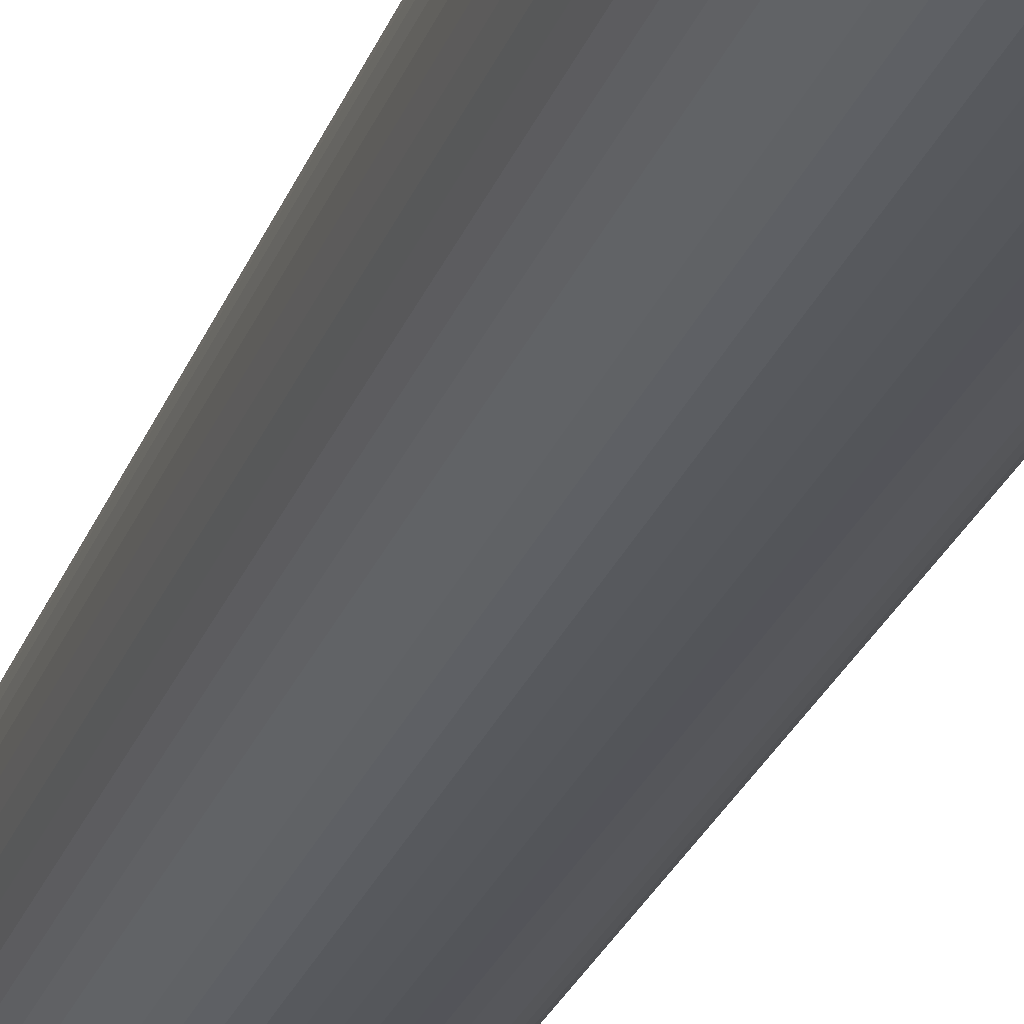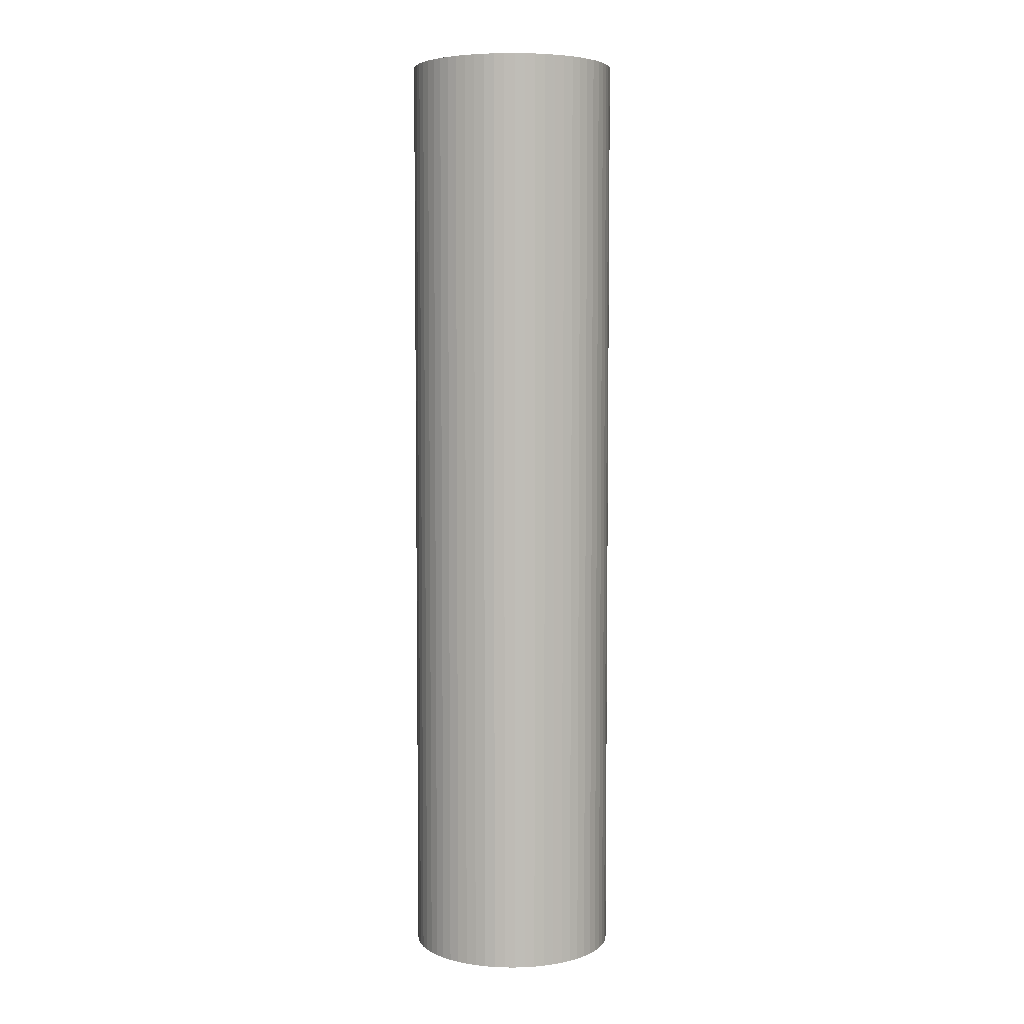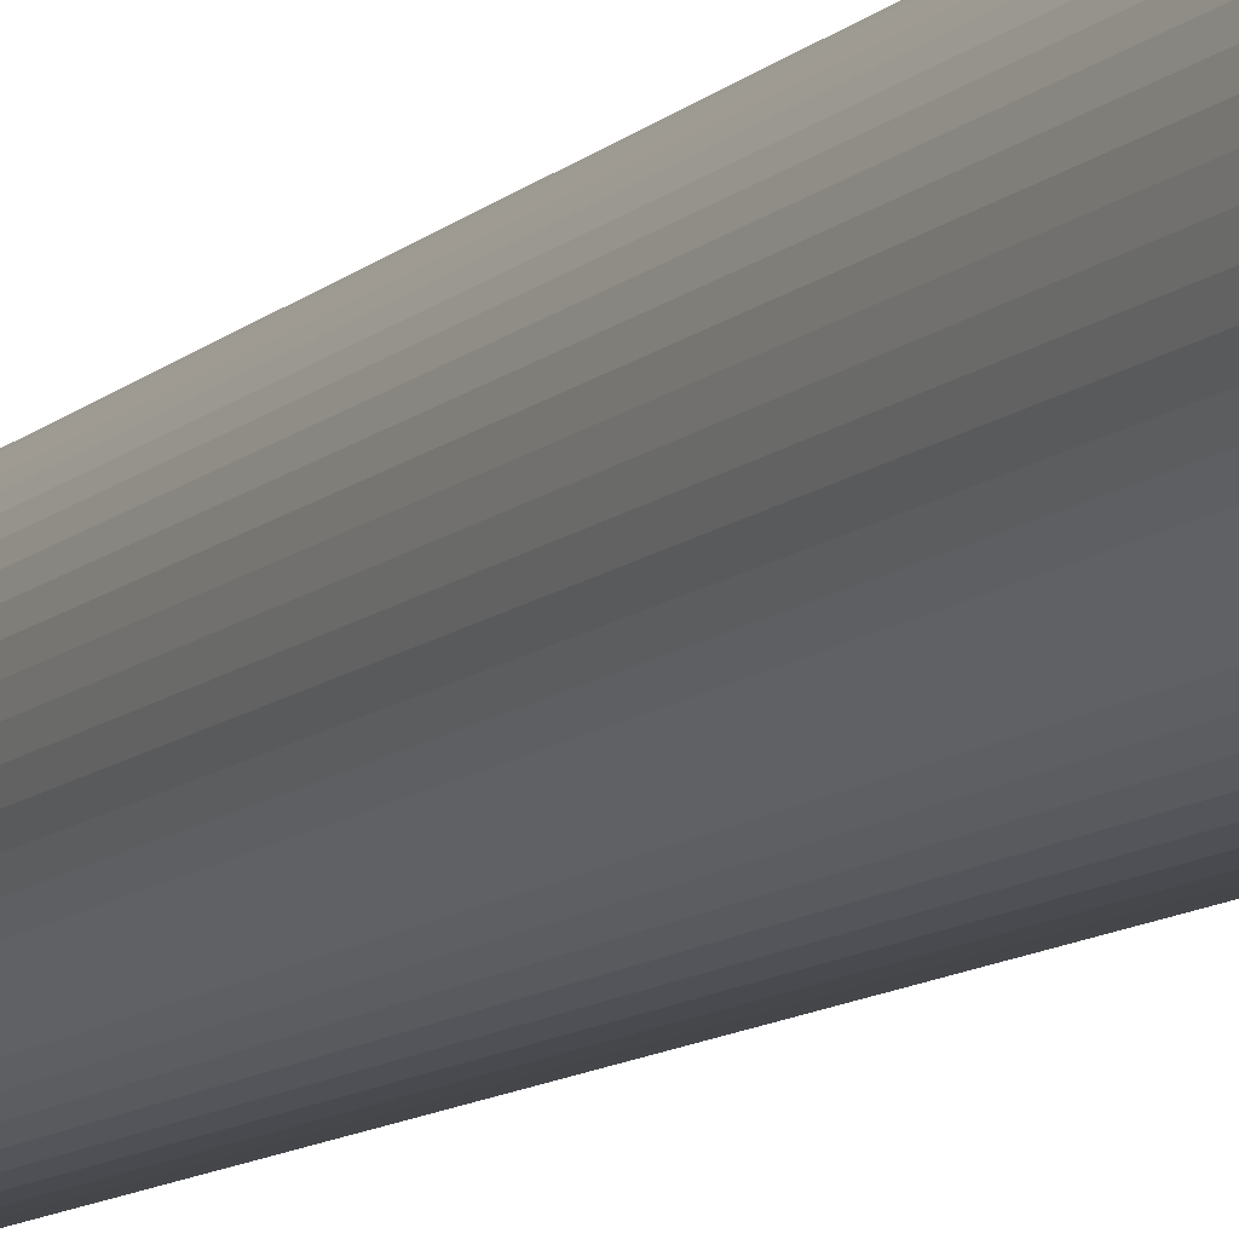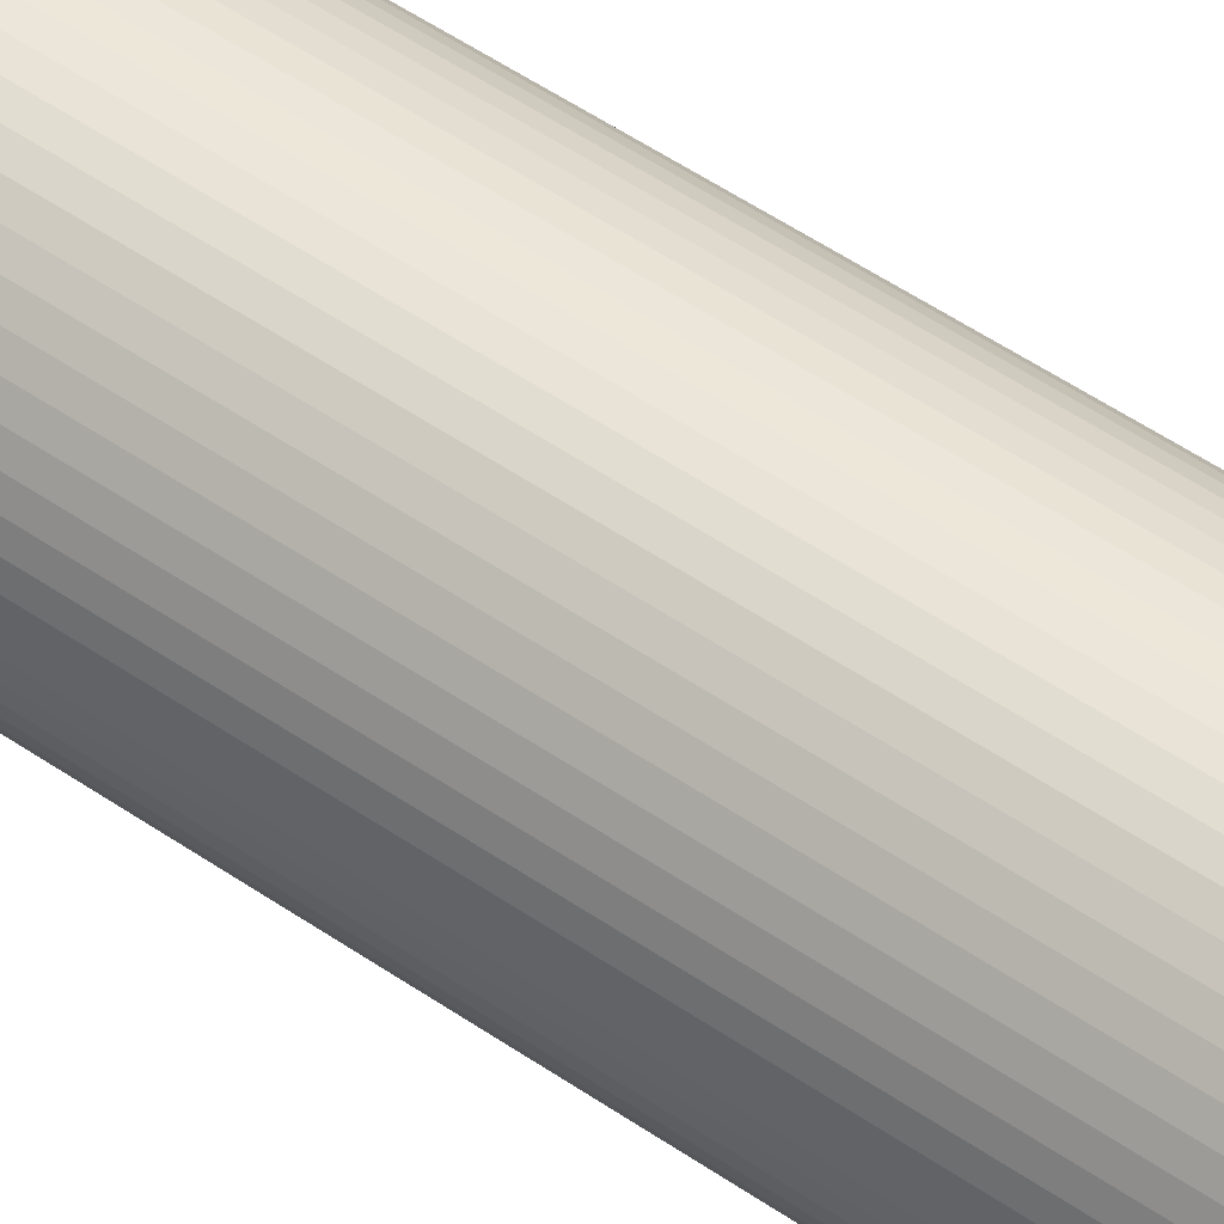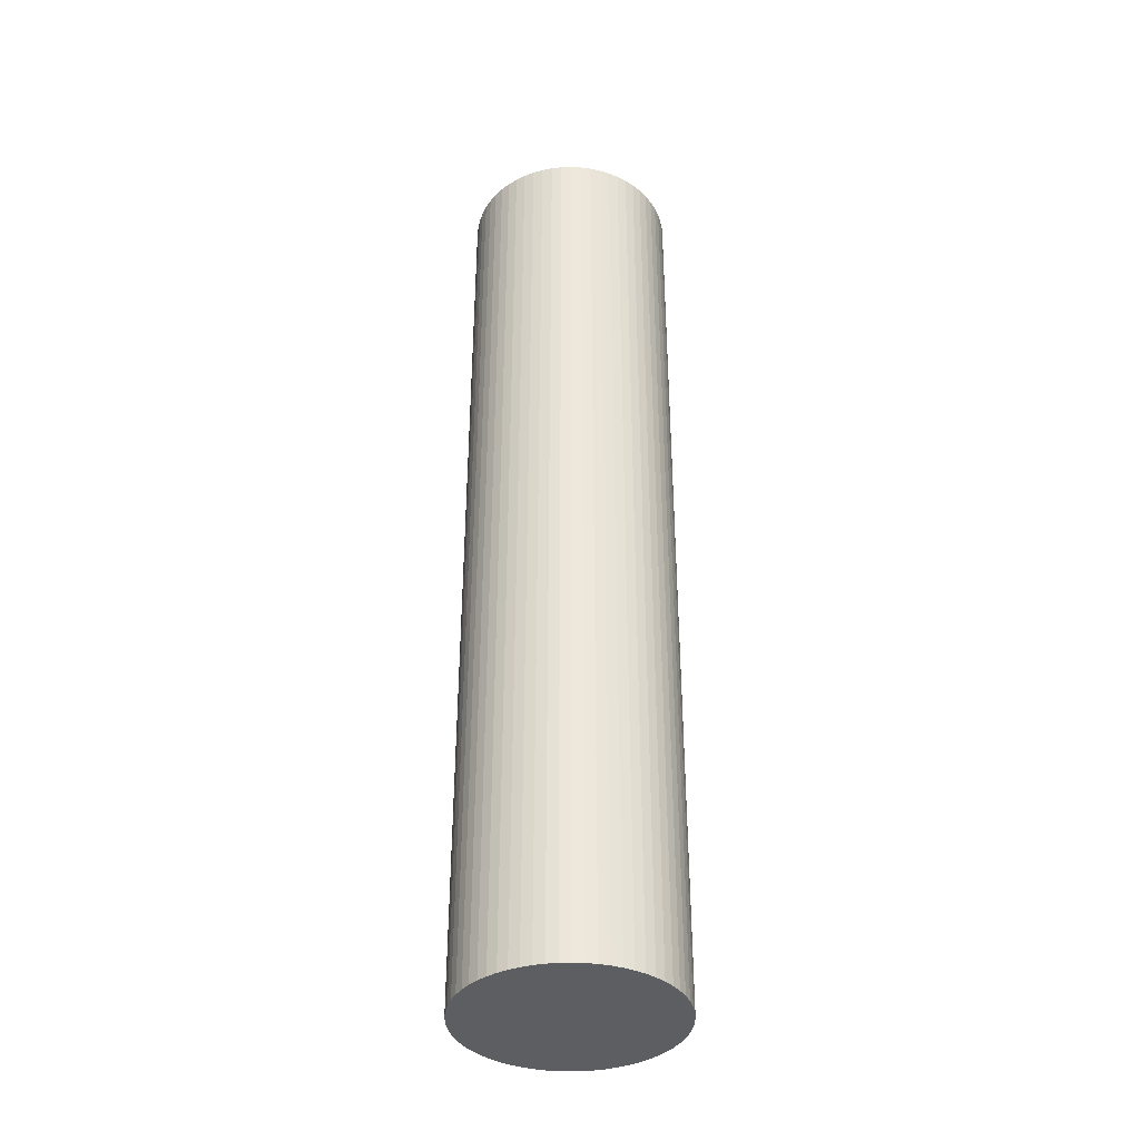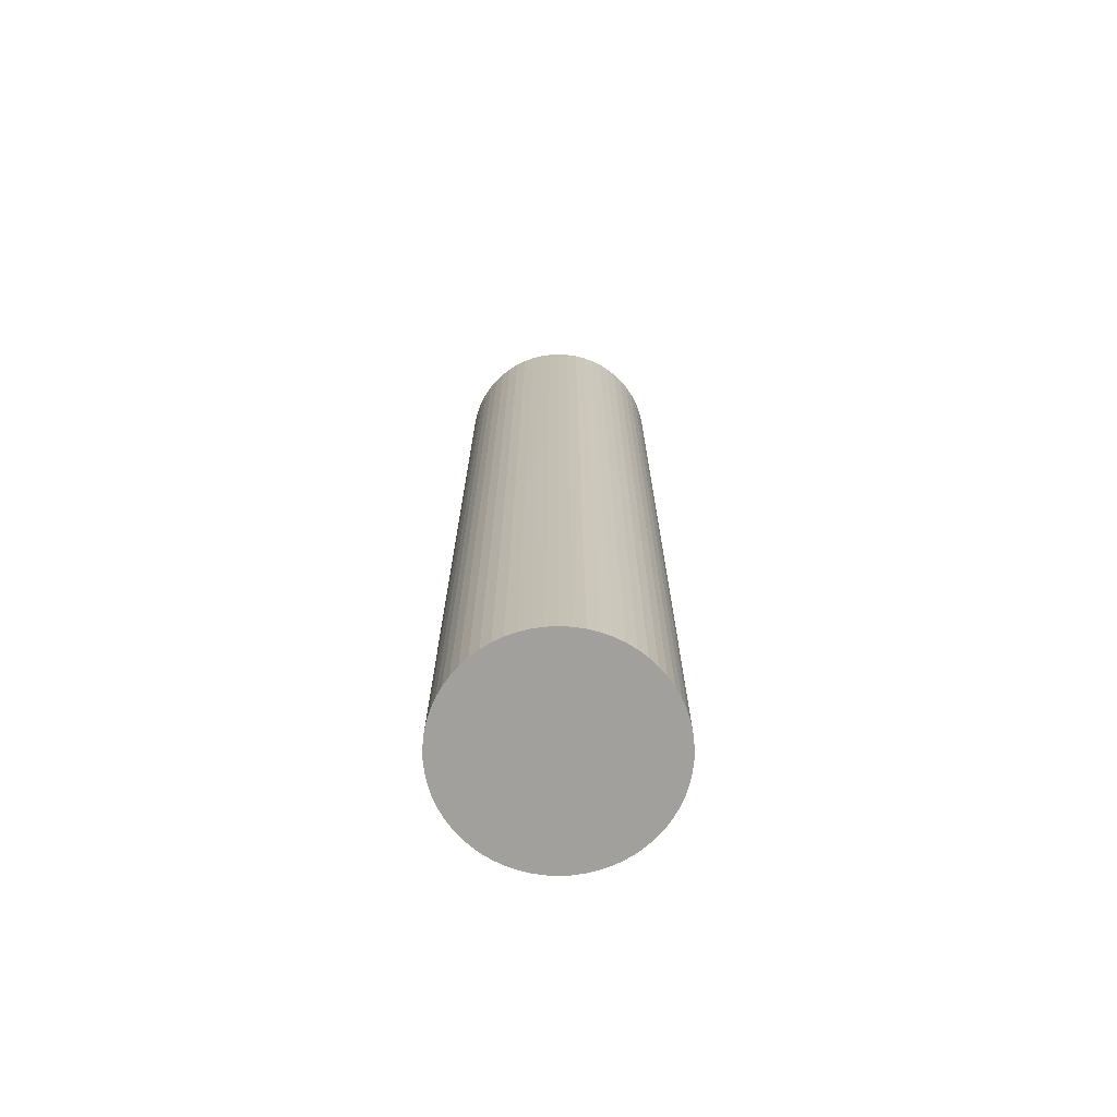
<metadata>
{"format":"obj","ext":"obj","renderer":"f3d","projection":"perspective","resolution":1024,"background":"white","views":[{"elev":-26.7,"azim":162.2,"up":"+Z"},{"elev":5.3,"azim":-161.2,"up":"+Y"},{"elev":-10.8,"azim":153.6,"up":"+Z"},{"elev":55.3,"azim":-54.4,"up":"+Z"},{"elev":-37.9,"azim":-55.9,"up":"+Y"},{"elev":-71.6,"azim":-130.7,"up":"+Y"}]}
</metadata>
<code>
v  0.577 29.26 -1.839
v  1.001 29.26 -2.333
v  0.777 29.26 -2.097
v  1.249 29.26 -2.546
v  0.404 29.26 -1.562
v  0.261 29.26 -1.27
v  1.516 29.26 -2.732
v  1.801 29.26 -2.89
v  0.147 29.26 -0.964
v  0.066 29.26 -0.648
v  2.101 29.26 -3.019
v  2.412 29.26 -3.116
v  0.017 29.26 -0.326
v  2.732 29.26 -3.182
v  0 29.26 1.792e-15
v  3.056 29.26 -3.215
v  0.017 29.26 0.326
v  3.382 29.26 -3.215
v  0.066 29.26 0.648
v  3.706 29.26 -3.182
v  0.147 29.26 0.963
v  0.261 29.26 1.269
v  4.025 29.26 -3.116
v  4.337 29.26 -3.019
v  0.404 29.26 1.562
v  4.636 29.26 -2.89
v  0.577 29.26 1.839
v  4.921 29.26 -2.732
v  0.777 29.26 2.097
v  5.189 29.26 -2.546
v  1.001 29.26 2.333
v  5.437 29.26 -2.333
v  1.249 29.26 2.545
v  5.661 29.26 -2.097
v  1.516 29.26 2.732
v  5.86 29.26 -1.839
v  1.801 29.26 2.89
v  6.033 29.26 -1.562
v  2.101 29.26 3.019
v  6.177 29.26 -1.27
v  2.412 29.26 3.116
v  6.29 29.26 -0.964
v  2.731 29.26 3.182
v  6.372 29.26 -0.648
v  3.056 29.26 3.215
v  6.421 29.26 -0.326
v  3.382 29.26 3.215
v  6.438 29.26 1.792e-15
v  3.706 29.26 3.182
v  6.421 29.26 0.326
v  4.025 29.26 3.116
v  4.337 29.26 3.019
v  6.372 29.26 0.648
v  6.29 29.26 0.964
v  4.636 29.26 2.89
v  4.921 29.26 2.732
v  6.177 29.26 1.27
v  5.189 29.26 2.546
v  6.033 29.26 1.562
v  5.86 29.26 1.839
v  5.437 29.26 2.333
v  5.661 29.26 2.097
v  3.706 1.948e-16 -3.182
v  3.382 1.969e-16 -3.215
v  3.056 1.969e-16 -3.215
v  2.732 1.948e-16 -3.182
v  2.412 1.908e-16 -3.116
v  2.101 1.849e-16 -3.019
v  4.025 1.908e-16 -3.116
v  4.337 1.849e-16 -3.019
v  1.801 1.77e-16 -2.89
v  1.516 1.673e-16 -2.732
v  1.249 1.559e-16 -2.546
v  1.001 1.429e-16 -2.333
v  0.777 1.284e-16 -2.097
v  0.577 1.126e-16 -1.839
v  0.404 9.564e-17 -1.562
v  0.261 7.777e-17 -1.27
v  0.147 5.903e-17 -0.964
v  0.066 3.968e-17 -0.648
v  0.017 1.996e-17 -0.326
v  0 0 0
v  0.017 -1.996e-17 0.326
v  0.066 -3.968e-17 0.648
v  0.147 -5.897e-17 0.963
v  0.261 -7.77e-17 1.269
v  0.404 -9.564e-17 1.562
v  0.577 -1.126e-16 1.839
v  0.777 -1.284e-16 2.097
v  1.001 -1.429e-16 2.333
v  1.249 -1.558e-16 2.545
v  1.516 -1.673e-16 2.732
v  1.801 -1.77e-16 2.89
v  2.101 -1.849e-16 3.019
v  2.412 -1.908e-16 3.116
v  2.731 -1.948e-16 3.182
v  3.056 -1.969e-16 3.215
v  3.382 -1.969e-16 3.215
v  3.706 -1.948e-16 3.182
v  4.025 -1.908e-16 3.116
v  4.337 -1.849e-16 3.019
v  4.636 -1.77e-16 2.89
v  4.921 -1.673e-16 2.732
v  5.189 -1.559e-16 2.546
v  5.437 -1.429e-16 2.333
v  5.661 -1.284e-16 2.097
v  5.86 -1.126e-16 1.839
v  6.033 -9.564e-17 1.562
v  6.177 -7.777e-17 1.27
v  6.29 -5.903e-17 0.964
v  6.372 -3.968e-17 0.648
v  6.421 -1.996e-17 0.326
v  6.438 0 0
v  6.421 1.996e-17 -0.326
v  6.372 3.968e-17 -0.648
v  6.29 5.903e-17 -0.964
v  6.177 7.777e-17 -1.27
v  6.033 9.564e-17 -1.562
v  5.86 1.126e-16 -1.839
v  5.661 1.284e-16 -2.097
v  5.437 1.429e-16 -2.333
v  5.189 1.559e-16 -2.546
v  4.921 1.673e-16 -2.732
v  4.636 1.77e-16 -2.89
g defaultobject
f 1 2 3
f 2 1 4
f 4 1 5
f 4 5 6
f 4 6 7
f 7 6 8
f 8 6 9
f 8 9 10
f 8 10 11
f 11 10 12
f 12 10 13
f 12 13 14
f 14 13 15
f 14 15 16
f 16 15 17
f 16 17 18
f 18 17 19
f 18 19 20
f 20 19 21
f 20 21 22
f 20 22 23
f 23 22 24
f 24 22 25
f 24 25 26
f 26 25 27
f 26 27 28
f 28 27 29
f 28 29 30
f 30 29 31
f 30 31 32
f 32 31 33
f 32 33 34
f 34 33 35
f 34 35 36
f 36 35 37
f 36 37 38
f 38 37 39
f 38 39 40
f 40 39 41
f 40 41 42
f 42 41 43
f 42 43 44
f 44 43 45
f 44 45 46
f 46 45 47
f 46 47 48
f 48 47 49
f 48 49 50
f 50 49 51
f 50 51 52
f 50 52 53
f 53 52 54
f 54 52 55
f 54 55 56
f 54 56 57
f 57 56 58
f 57 58 59
f 59 58 60
f 60 58 61
f 60 61 62
f 63 18 20
f 18 63 64
f 64 16 18
f 16 64 65
f 65 14 16
f 14 65 66
f 66 12 14
f 12 66 67
f 67 11 12
f 11 67 68
f 69 20 23
f 20 69 63
f 70 23 24
f 23 70 69
f 68 8 11
f 8 68 71
f 71 7 8
f 7 71 72
f 72 4 7
f 4 72 73
f 73 2 4
f 2 73 74
f 74 3 2
f 3 74 75
f 75 1 3
f 1 75 76
f 76 5 1
f 5 76 77
f 77 6 5
f 6 77 78
f 78 9 6
f 9 78 79
f 79 10 9
f 10 79 80
f 80 13 10
f 13 80 81
f 81 15 13
f 15 81 82
f 82 17 15
f 17 82 83
f 83 19 17
f 19 83 84
f 84 21 19
f 21 84 85
f 85 22 21
f 22 85 86
f 86 25 22
f 25 86 87
f 87 27 25
f 27 87 88
f 88 29 27
f 29 88 89
f 89 31 29
f 31 89 90
f 90 33 31
f 33 90 91
f 91 35 33
f 35 91 92
f 92 37 35
f 37 92 93
f 93 39 37
f 39 93 94
f 94 41 39
f 41 94 95
f 95 43 41
f 43 95 96
f 96 45 43
f 45 96 97
f 97 47 45
f 47 97 98
f 98 49 47
f 49 98 99
f 99 51 49
f 51 99 100
f 100 52 51
f 52 100 101
f 101 55 52
f 55 101 102
f 102 56 55
f 56 102 103
f 103 58 56
f 58 103 104
f 104 61 58
f 61 104 105
f 105 62 61
f 62 105 106
f 106 60 62
f 60 106 107
f 107 59 60
f 59 107 108
f 108 57 59
f 57 108 109
f 109 54 57
f 54 109 110
f 110 53 54
f 53 110 111
f 111 50 53
f 50 111 112
f 112 48 50
f 48 112 113
f 113 46 48
f 46 113 114
f 114 44 46
f 44 114 115
f 115 42 44
f 42 115 116
f 116 40 42
f 40 116 117
f 117 38 40
f 38 117 118
f 118 36 38
f 36 118 119
f 119 34 36
f 34 119 120
f 120 32 34
f 32 120 121
f 121 30 32
f 30 121 122
f 122 28 30
f 28 122 123
f 123 26 28
f 26 123 124
f 124 24 26
f 24 124 70
f 63 65 64
f 65 63 66
f 66 63 69
f 66 69 67
f 67 69 70
f 67 70 124
f 67 124 68
f 68 124 71
f 71 124 123
f 71 123 122
f 71 122 72
f 72 122 121
f 72 121 73
f 73 121 74
f 74 121 120
f 74 120 119
f 74 119 75
f 75 119 76
f 76 119 118
f 76 118 77
f 77 118 117
f 77 117 116
f 77 116 78
f 78 116 79
f 79 116 115
f 79 115 80
f 80 115 114
f 80 114 113
f 80 113 81
f 81 113 82
f 82 113 112
f 82 112 83
f 83 112 111
f 83 111 110
f 83 110 84
f 84 110 85
f 85 110 109
f 85 109 86
f 86 109 108
f 86 108 87
f 87 108 107
f 87 107 88
f 88 107 106
f 88 106 89
f 89 106 105
f 89 105 104
f 89 104 90
f 90 104 91
f 91 104 103
f 91 103 92
f 92 103 102
f 92 102 101
f 92 101 93
f 93 101 94
f 94 101 100
f 94 100 99
f 94 99 95
f 95 99 96
f 96 99 98
f 96 98 97

</code>
